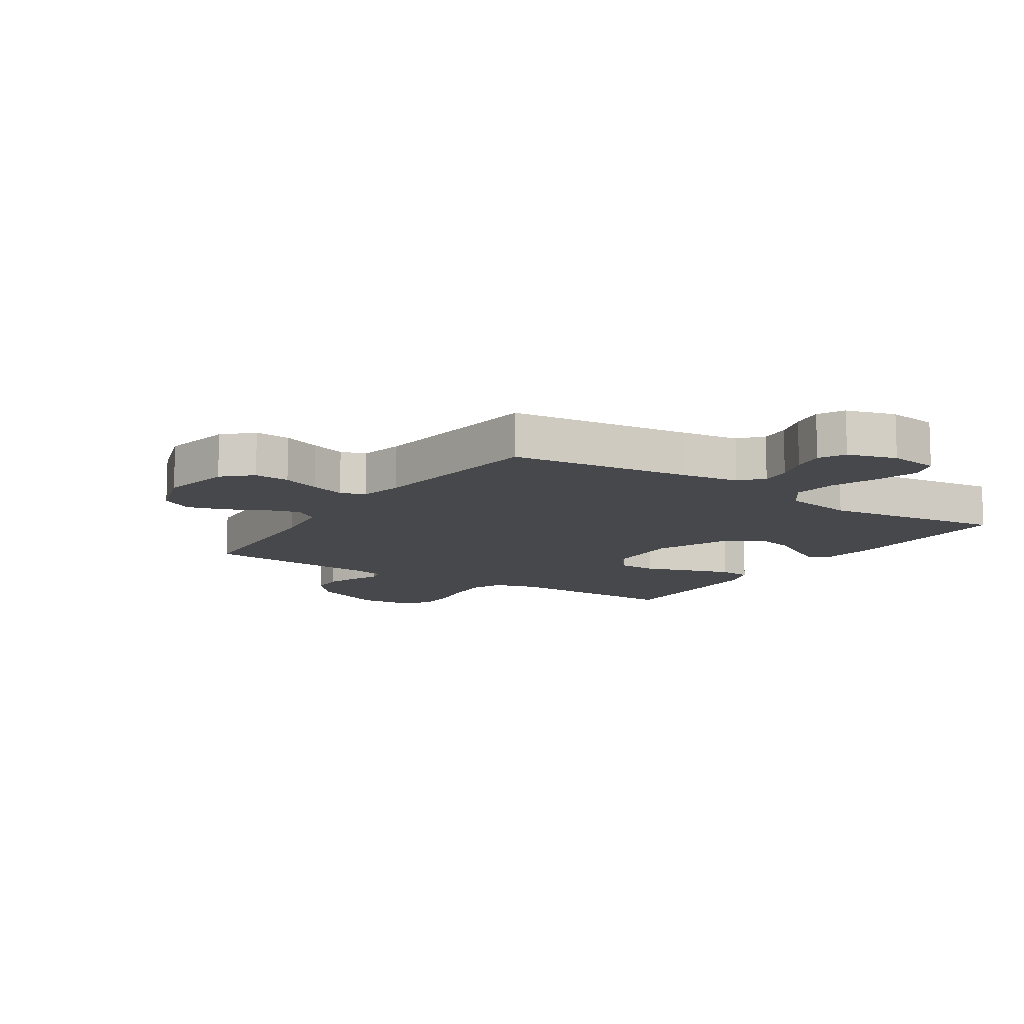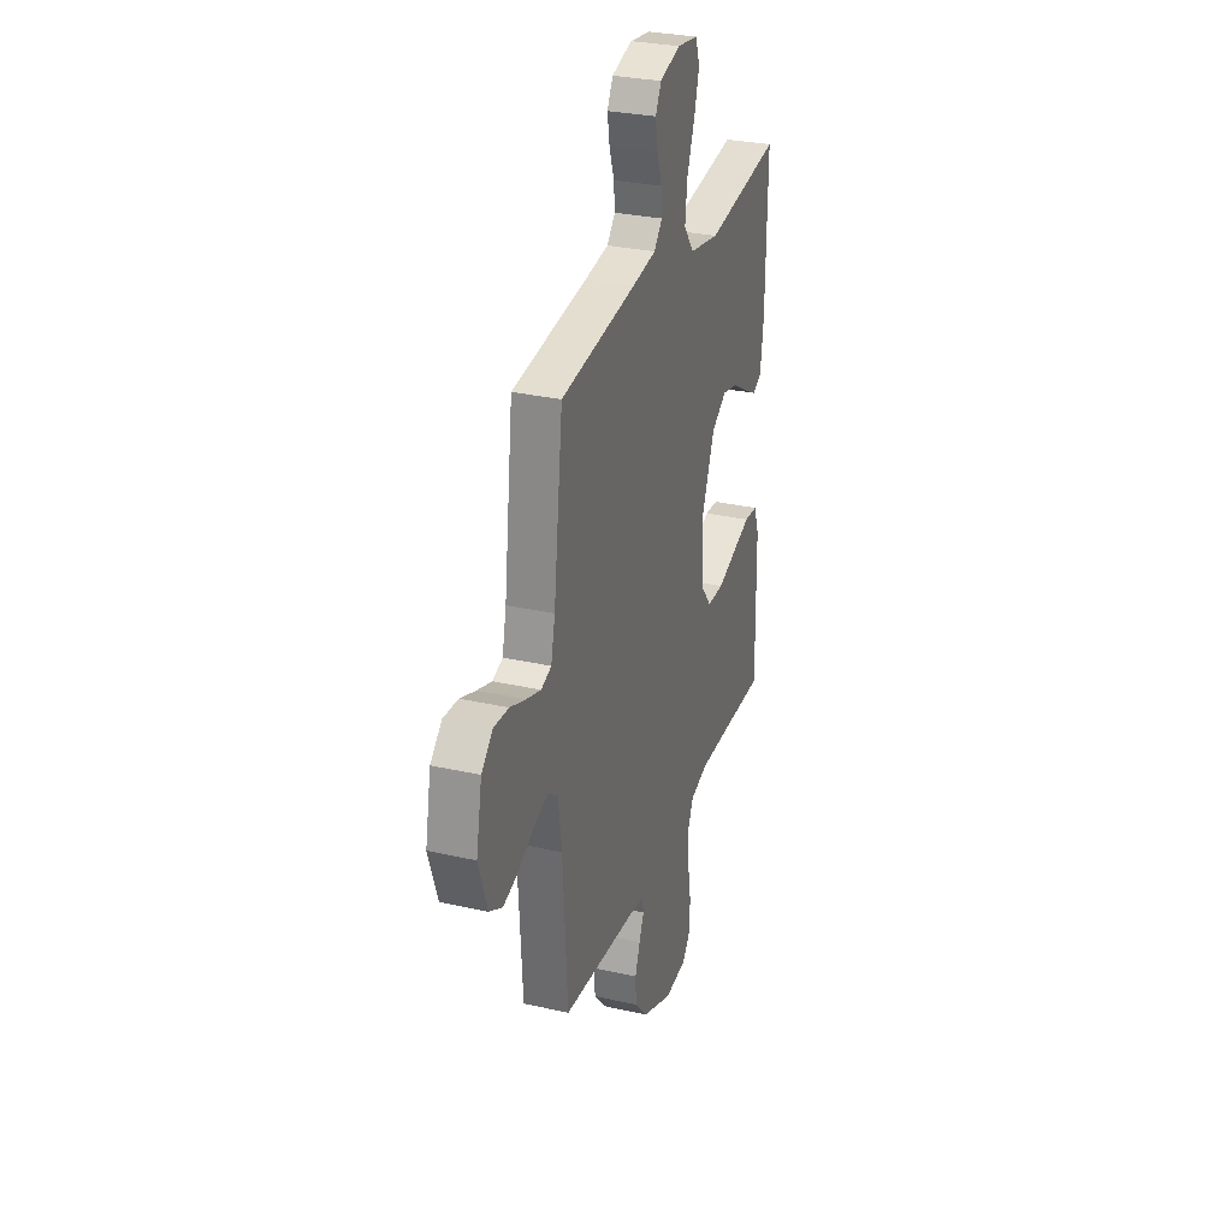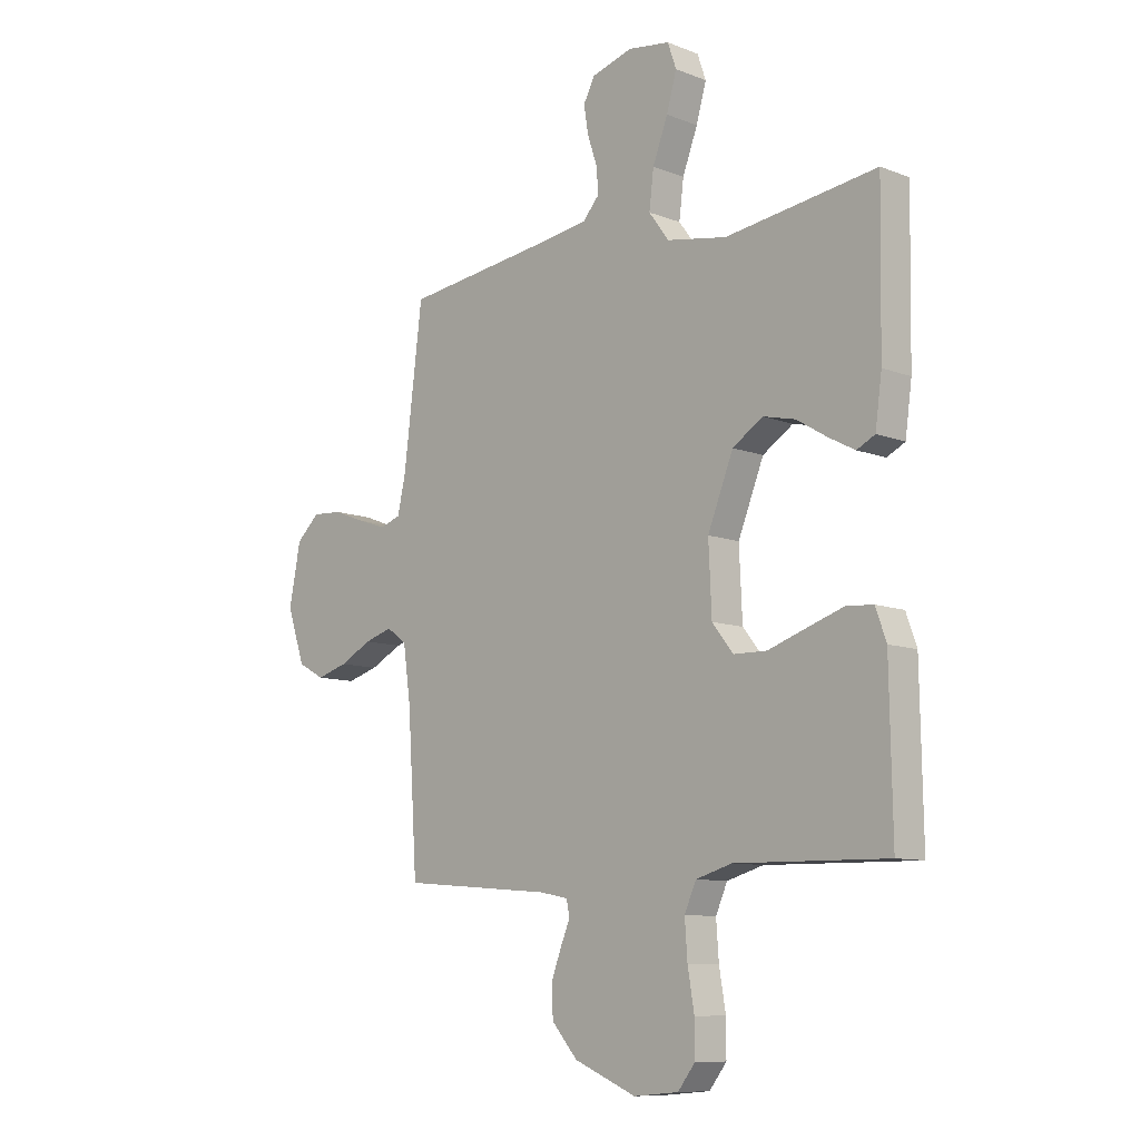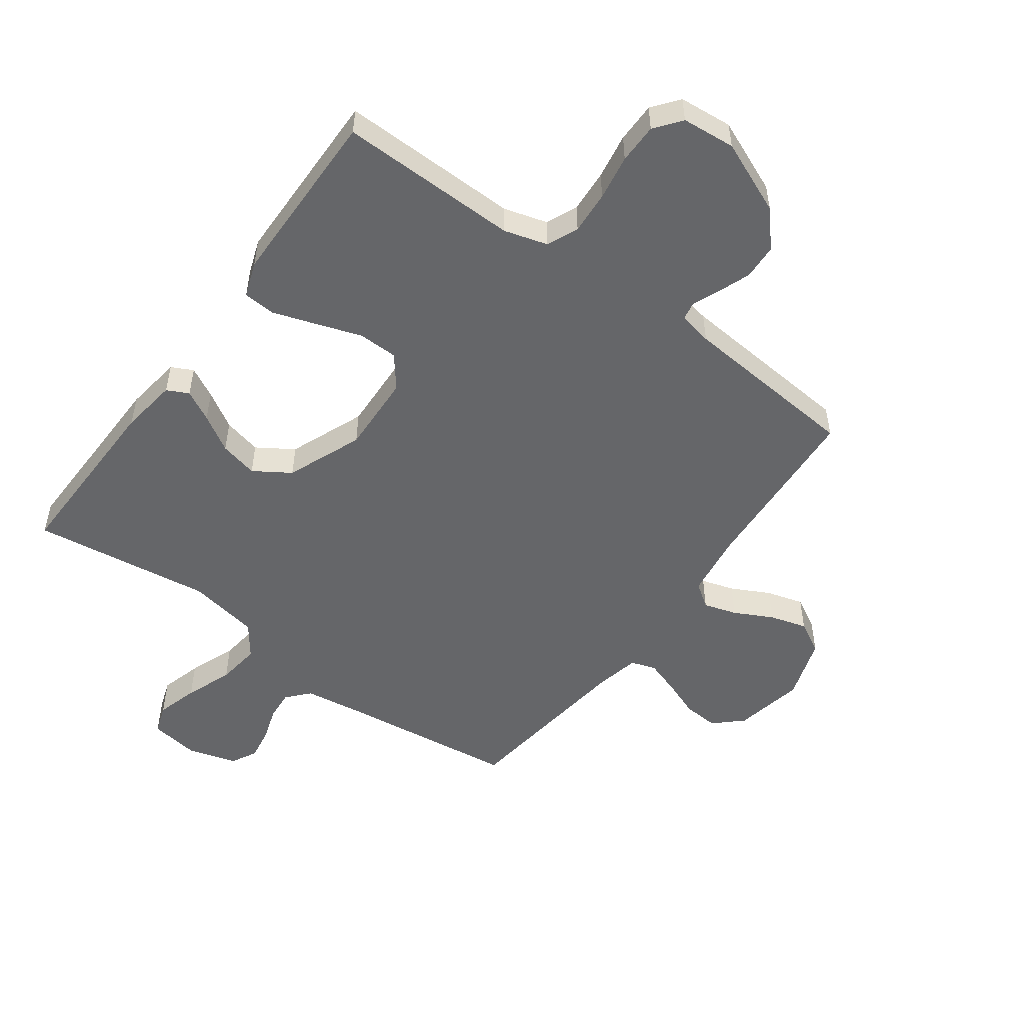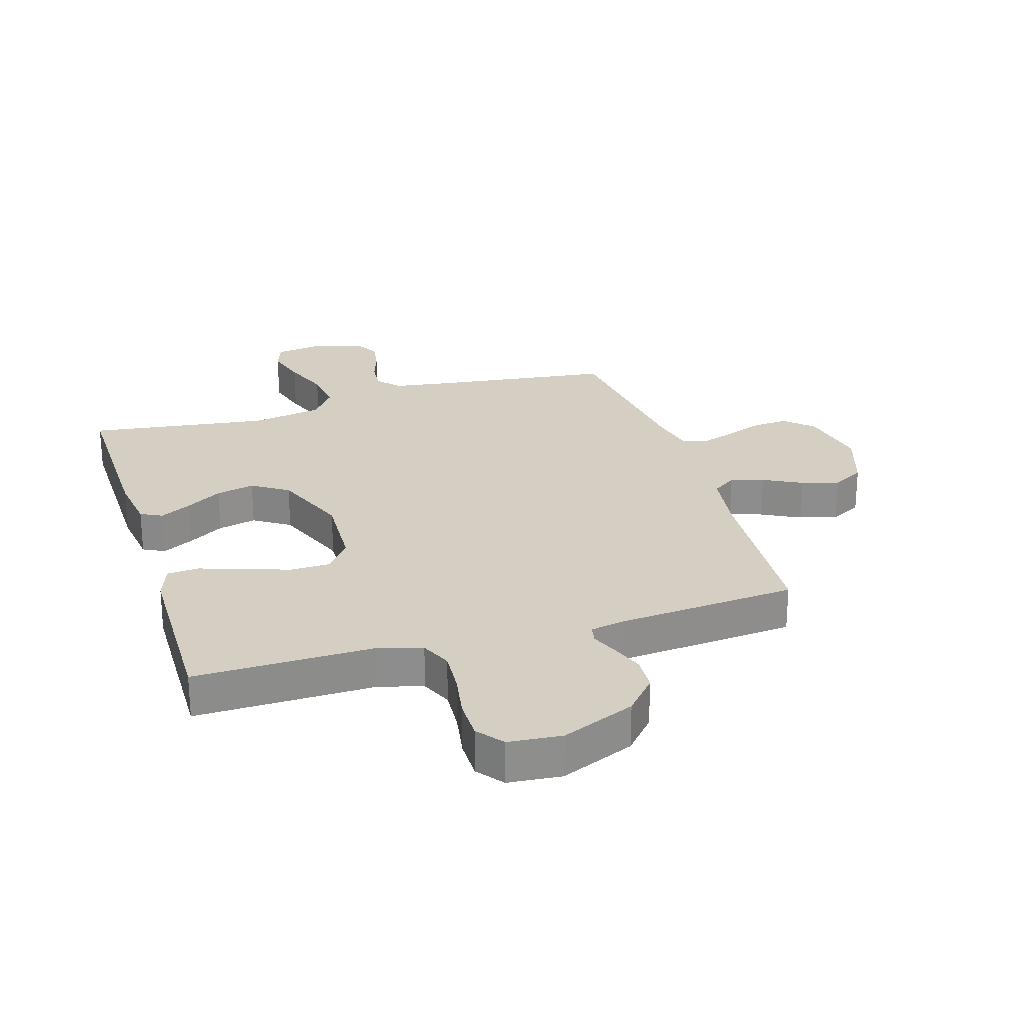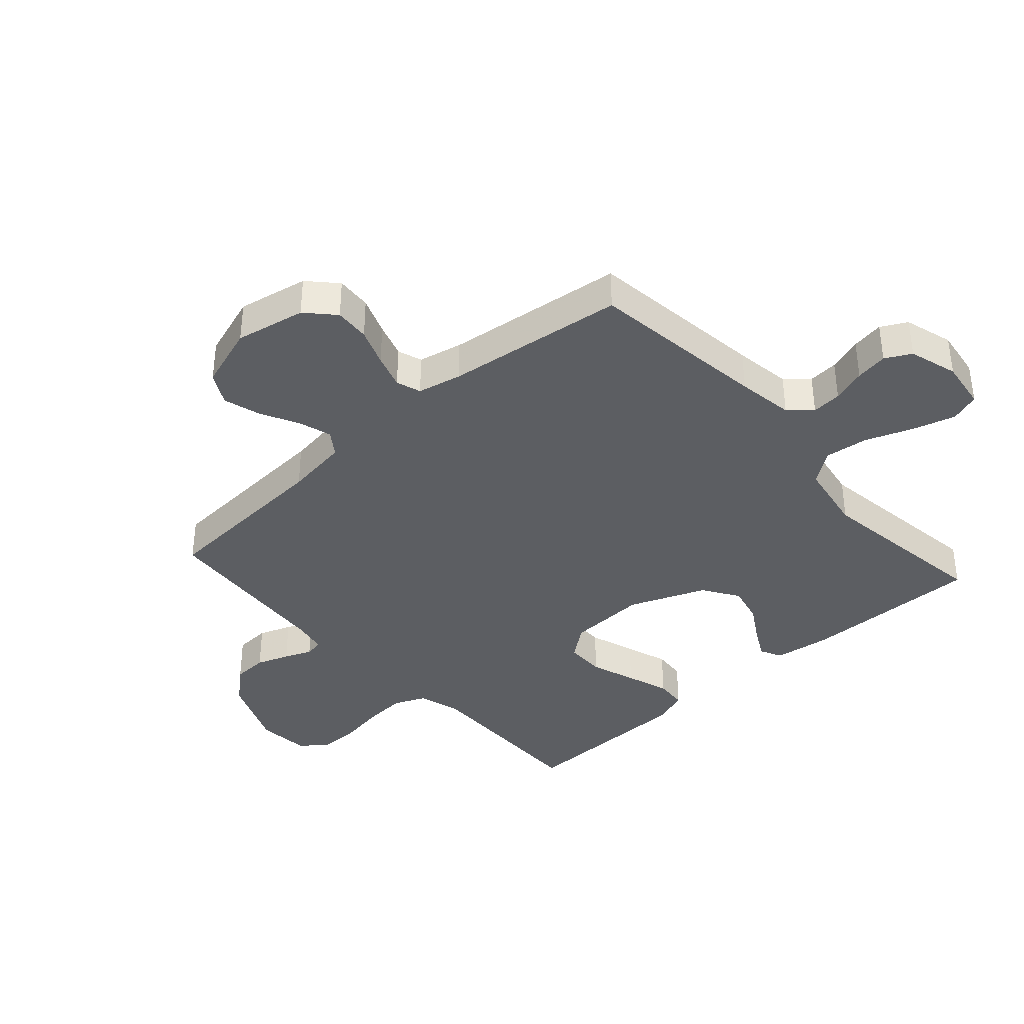
<metadata>
{"format":"obj","ext":"obj","renderer":"f3d","projection":"perspective","resolution":1024,"background":"white","views":[{"elev":-11.4,"azim":-33.3,"up":"+Y"},{"elev":29.8,"azim":-71.6,"up":"+Z"},{"elev":-9.7,"azim":45.0,"up":"+Z"},{"elev":-51.8,"azim":143.8,"up":"+Y"},{"elev":25.4,"azim":163.0,"up":"+Y"},{"elev":-37.8,"azim":-48.1,"up":"+Y"}]}
</metadata>
<code>
v 0.5 0.07 -0.5
v 0.2 0.07 -0.495
v 0.128 0.07 -0.516
v 0.105 0.07 -0.568
v 0.11 0.07 -0.64
v 0.123 0.07 -0.716
v 0.123 0.07 -0.783
v 0.089 0.07 -0.827
v 0 0.07 -0.835
v -0.123 0.07 -0.783
v -0.174 0.07 -0.725
v -0.177 0.07 -0.666
v -0.157 0.07 -0.612
v -0.138 0.07 -0.567
v -0.144 0.07 -0.536
v -0.2 0.07 -0.525
v -0.5 0.07 -0.5
v -0.519 0.07 -0.2
v -0.534 0.07 -0.094
v -0.574 0.07 -0.066
v -0.629 0.07 -0.083
v -0.693 0.07 -0.116
v -0.755 0.07 -0.134
v -0.808 0.07 -0.105
v -0.843 0.07 0
v -0.82 0.07 0.117
v -0.774 0.07 0.16
v -0.715 0.07 0.156
v -0.652 0.07 0.132
v -0.594 0.07 0.113
v -0.553 0.07 0.127
v -0.537 0.07 0.2
v -0.5 0.07 0.5
v -0.2 0.07 0.538
v -0.105 0.07 0.552
v -0.072 0.07 0.589
v -0.076 0.07 0.639
v -0.095 0.07 0.696
v -0.104 0.07 0.75
v -0.081 0.07 0.793
v 0 0.07 0.817
v 0.083 0.07 0.805
v 0.1 0.07 0.756
v 0.08 0.07 0.686
v 0.05 0.07 0.607
v 0.041 0.07 0.534
v 0.081 0.07 0.48
v 0.2 0.07 0.459
v 0.5 0.07 0.5
v 0.495 0.07 0.2
v 0.482 0.07 0.105
v 0.446 0.07 0.087
v 0.395 0.07 0.114
v 0.334 0.07 0.151
v 0.27 0.07 0.166
v 0.21 0.07 0.127
v 0.159 0.07 0
v 0.165 0.07 -0.133
v 0.207 0.07 -0.186
v 0.273 0.07 -0.187
v 0.349 0.07 -0.161
v 0.421 0.07 -0.137
v 0.474 0.07 -0.141
v 0.495 0.07 -0.2
v 0.5 0 -0.5
v 0.2 0 -0.495
v 0.128 0 -0.516
v 0.105 0 -0.568
v 0.11 0 -0.64
v 0.123 0 -0.716
v 0.123 0 -0.783
v 0.089 0 -0.827
v 0 0 -0.835
v -0.123 0 -0.783
v -0.174 0 -0.725
v -0.177 0 -0.666
v -0.157 0 -0.612
v -0.138 0 -0.567
v -0.144 0 -0.536
v -0.2 0 -0.525
v -0.5 0 -0.5
v -0.519 0 -0.2
v -0.534 0 -0.094
v -0.574 0 -0.066
v -0.629 0 -0.083
v -0.693 0 -0.116
v -0.755 0 -0.134
v -0.808 0 -0.105
v -0.843 0 0
v -0.82 0 0.117
v -0.774 0 0.16
v -0.715 0 0.156
v -0.652 0 0.132
v -0.594 0 0.113
v -0.553 0 0.127
v -0.537 0 0.2
v -0.5 0 0.5
v -0.2 0 0.538
v -0.105 0 0.552
v -0.072 0 0.589
v -0.076 0 0.639
v -0.095 0 0.696
v -0.104 0 0.75
v -0.081 0 0.793
v 0 0 0.817
v 0.083 0 0.805
v 0.1 0 0.756
v 0.08 0 0.686
v 0.05 0 0.607
v 0.041 0 0.534
v 0.081 0 0.48
v 0.2 0 0.459
v 0.5 0 0.5
v 0.495 0 0.2
v 0.482 0 0.105
v 0.446 0 0.087
v 0.395 0 0.114
v 0.334 0 0.151
v 0.27 0 0.166
v 0.21 0 0.127
v 0.159 0 0
v 0.165 0 -0.133
v 0.207 0 -0.186
v 0.273 0 -0.187
v 0.349 0 -0.161
v 0.421 0 -0.137
v 0.474 0 -0.141
v 0.495 0 -0.2
f 64 1 2
f 63 64 2
f 62 63 2
f 61 62 2
f 60 61 2
f 59 60 2 3
f 58 59 3 4
f 57 58 4
f 52 53 54
f 51 52 54
f 50 51 54
f 49 50 54
f 48 49 54
f 47 48 54 55
f 46 47 55 56
f 43 44 45
f 42 43 45
f 41 42 45
f 40 41 45
f 39 40 45
f 38 39 45
f 37 38 45
f 36 37 45 46
f 46 56 57
f 36 46 57
f 35 36 57
f 32 33 34
f 35 57 4
f 34 35 4
f 32 34 4
f 31 32 4
f 27 28 29
f 26 27 29
f 25 26 29
f 24 25 29
f 23 24 29
f 22 23 29
f 21 22 29
f 20 21 29 30
f 16 17 18
f 15 16 18 19
f 12 13 14
f 11 12 14
f 10 11 14
f 9 10 14
f 8 9 14
f 7 8 14
f 6 7 14
f 5 6 14
f 5 14 15
f 4 5 15 19
f 19 20 30 31
f 4 19 31
f 66 65 128
f 66 128 127
f 66 127 126
f 66 126 125
f 66 125 124
f 67 66 124 123
f 68 67 123 122
f 68 122 121
f 118 117 116
f 118 116 115
f 118 115 114
f 118 114 113
f 118 113 112
f 119 118 112 111
f 120 119 111 110
f 109 108 107
f 109 107 106
f 109 106 105
f 109 105 104
f 109 104 103
f 109 103 102
f 109 102 101
f 110 109 101 100
f 121 120 110
f 121 110 100
f 121 100 99
f 98 97 96
f 68 121 99
f 68 99 98
f 68 98 96
f 68 96 95
f 93 92 91
f 93 91 90
f 93 90 89
f 93 89 88
f 93 88 87
f 93 87 86
f 93 86 85
f 94 93 85 84
f 82 81 80
f 83 82 80 79
f 78 77 76
f 78 76 75
f 78 75 74
f 78 74 73
f 78 73 72
f 78 72 71
f 78 71 70
f 78 70 69
f 79 78 69
f 83 79 69 68
f 95 94 84 83
f 95 83 68
f 1 65 66 2
f 2 66 67 3
f 3 67 68 4
f 4 68 69 5
f 5 69 70 6
f 6 70 71 7
f 7 71 72 8
f 8 72 73 9
f 9 73 74 10
f 10 74 75 11
f 11 75 76 12
f 12 76 77 13
f 13 77 78 14
f 14 78 79 15
f 15 79 80 16
f 16 80 81 17
f 17 81 82 18
f 18 82 83 19
f 19 83 84 20
f 20 84 85 21
f 21 85 86 22
f 22 86 87 23
f 23 87 88 24
f 24 88 89 25
f 25 89 90 26
f 26 90 91 27
f 27 91 92 28
f 28 92 93 29
f 29 93 94 30
f 30 94 95 31
f 31 95 96 32
f 32 96 97 33
f 33 97 98 34
f 34 98 99 35
f 35 99 100 36
f 36 100 101 37
f 37 101 102 38
f 38 102 103 39
f 39 103 104 40
f 40 104 105 41
f 41 105 106 42
f 42 106 107 43
f 43 107 108 44
f 44 108 109 45
f 45 109 110 46
f 46 110 111 47
f 47 111 112 48
f 48 112 113 49
f 49 113 114 50
f 50 114 115 51
f 51 115 116 52
f 52 116 117 53
f 53 117 118 54
f 54 118 119 55
f 55 119 120 56
f 56 120 121 57
f 57 121 122 58
f 58 122 123 59
f 59 123 124 60
f 60 124 125 61
f 61 125 126 62
f 62 126 127 63
f 63 127 128 64
f 64 128 65 1

</code>
